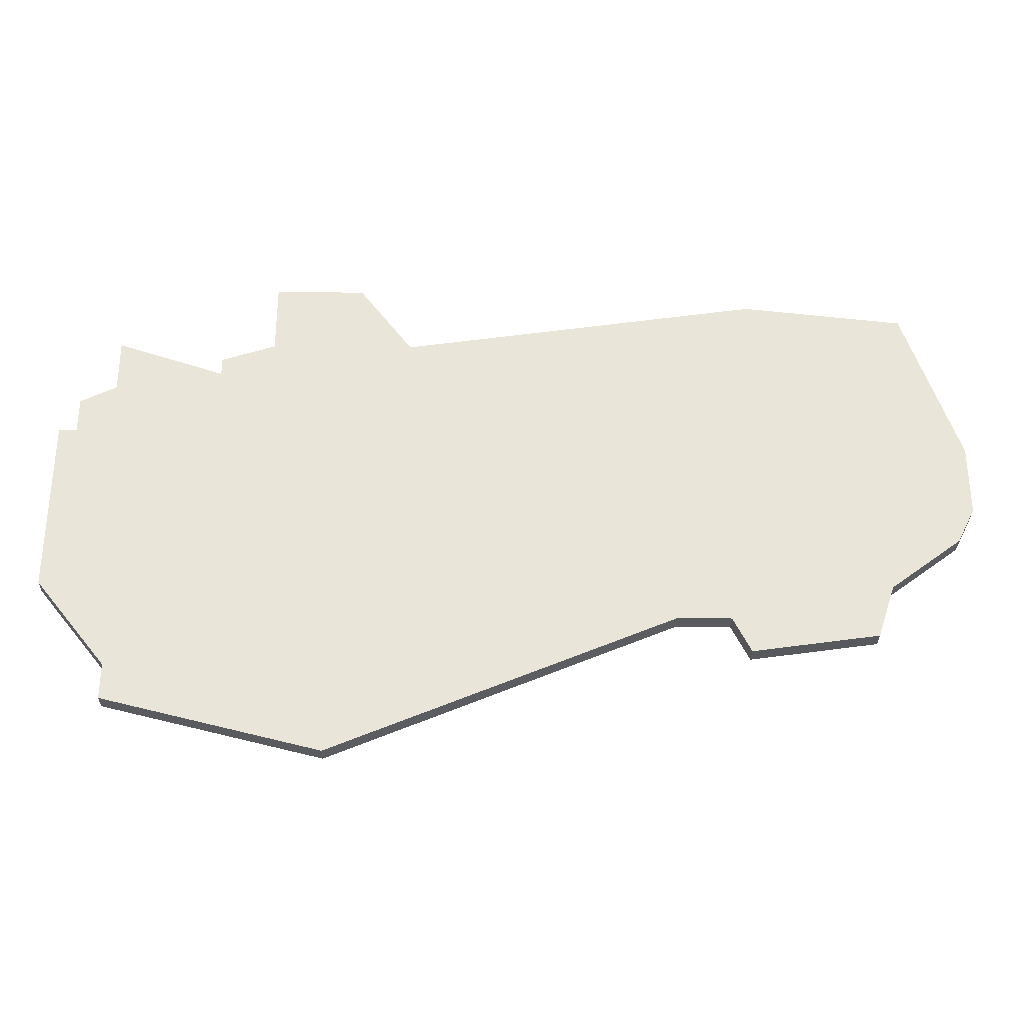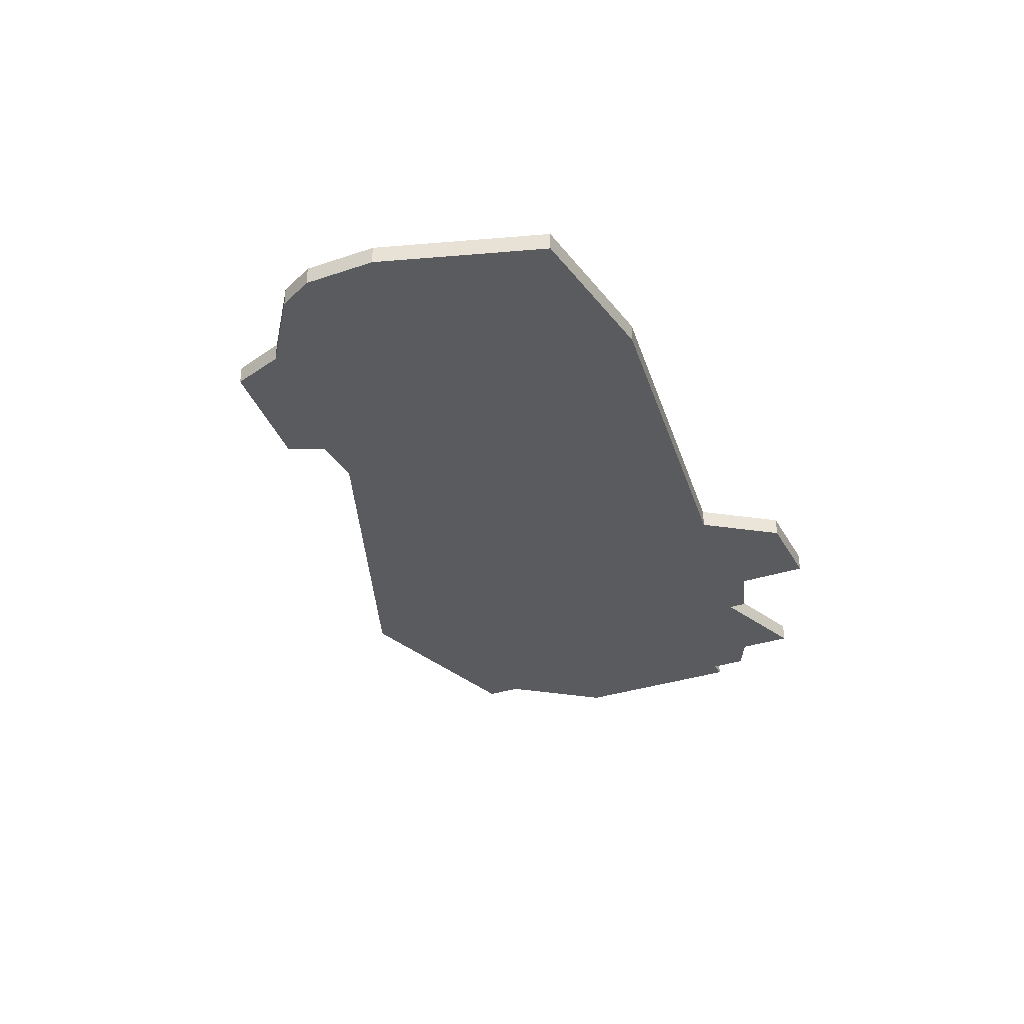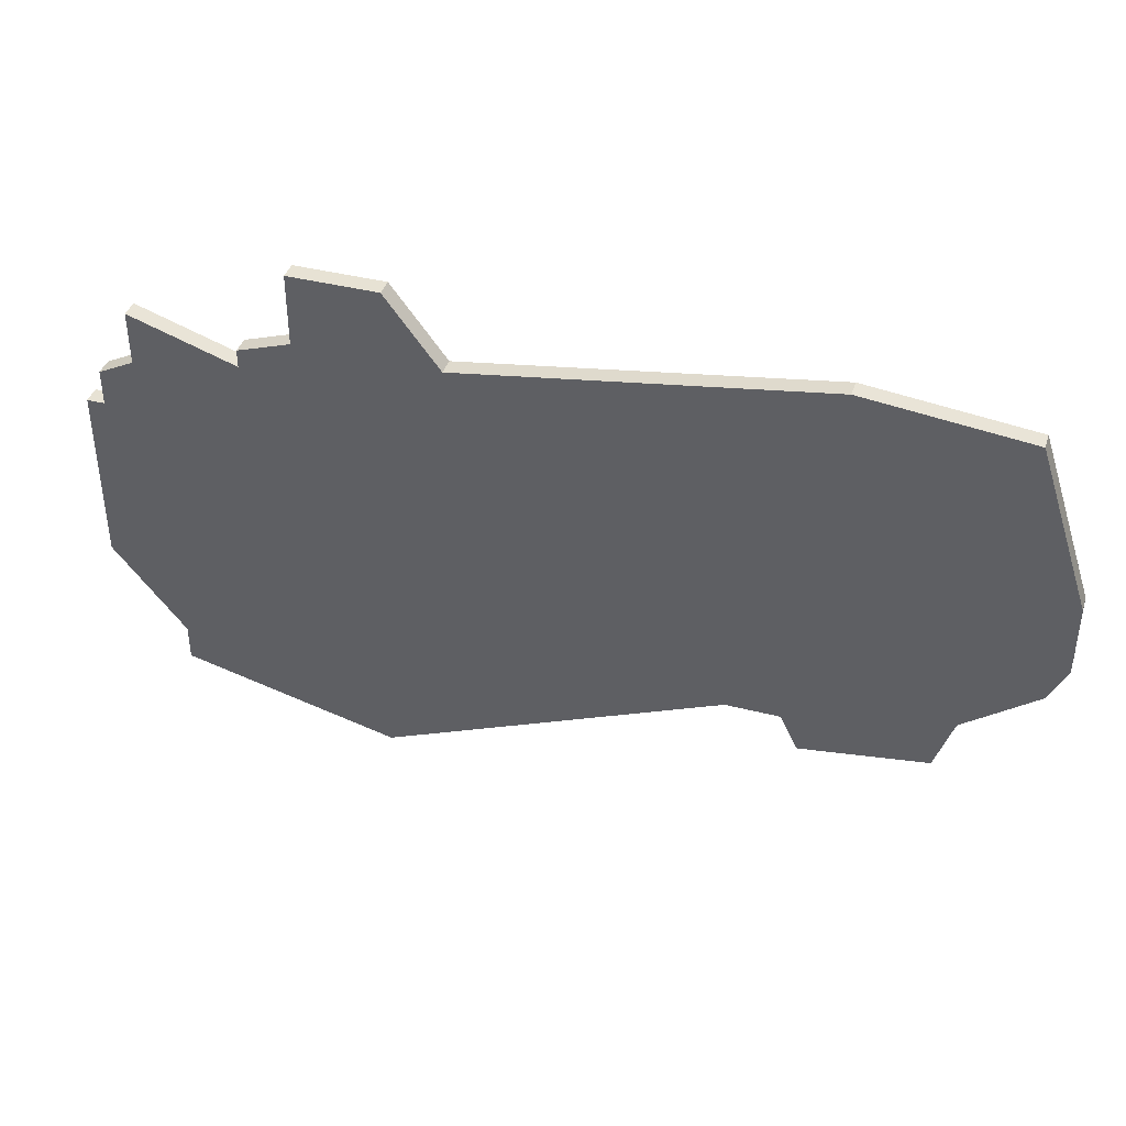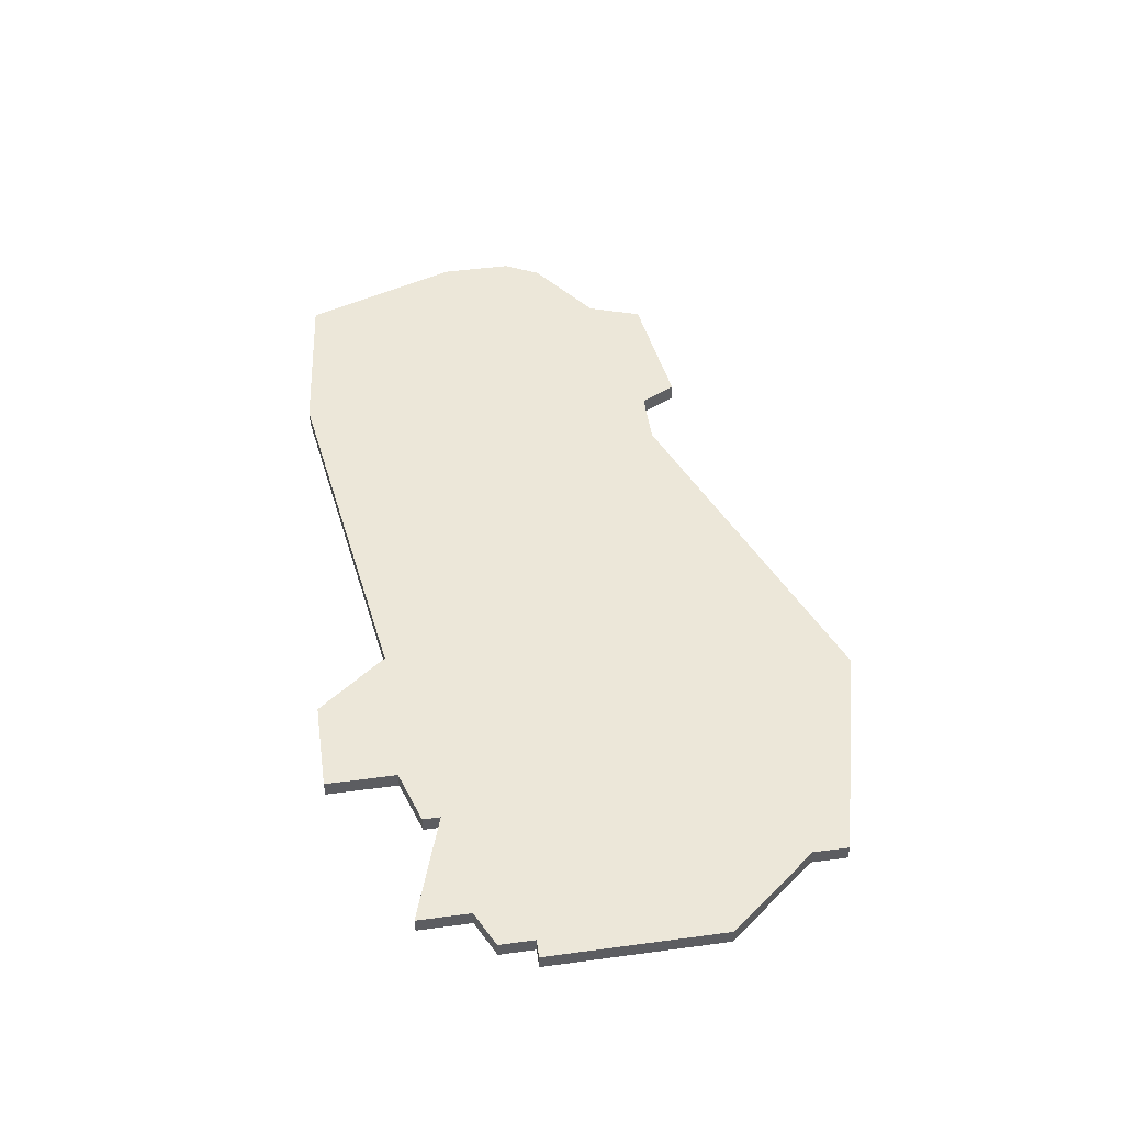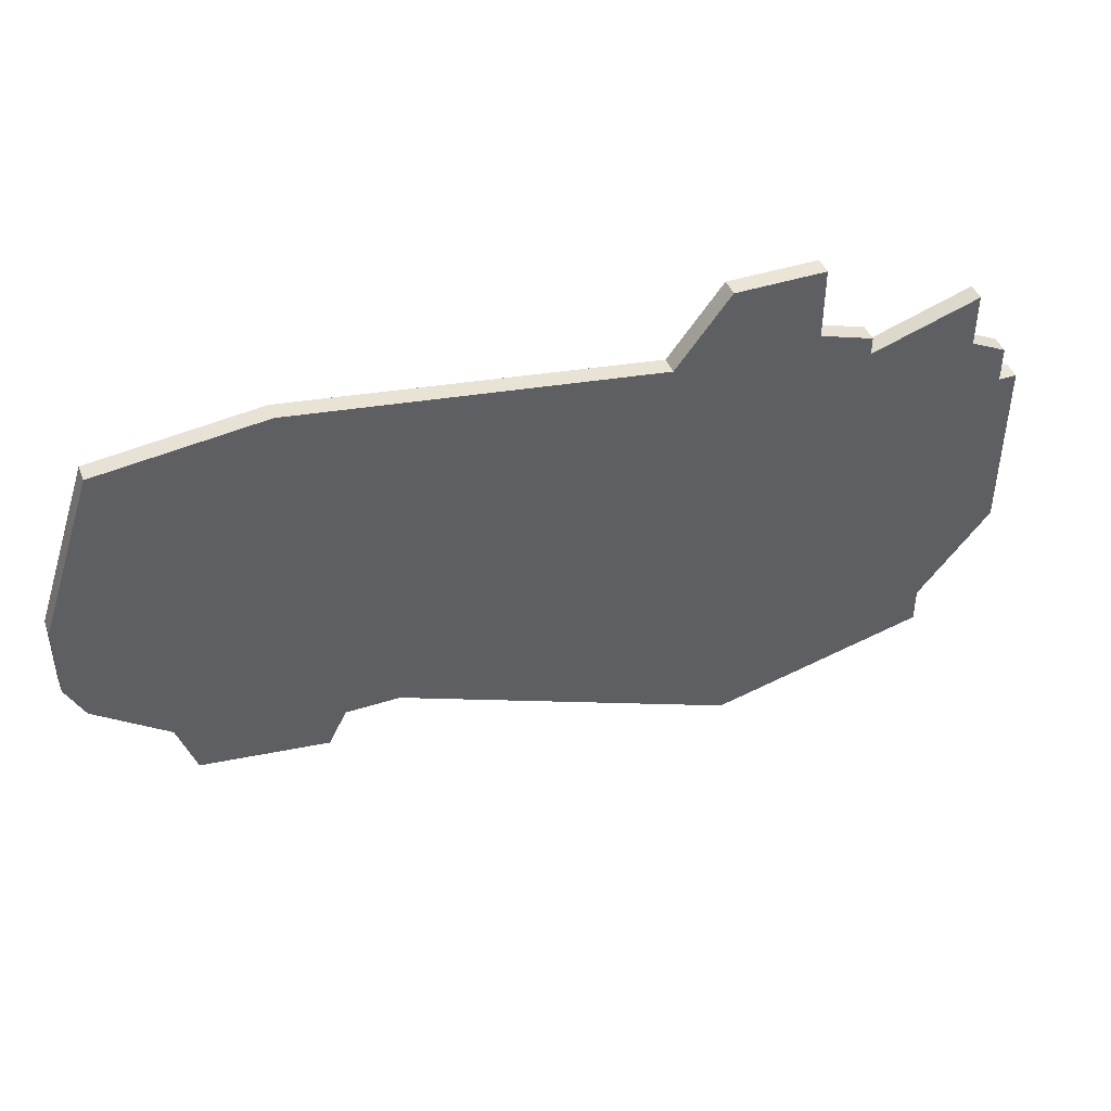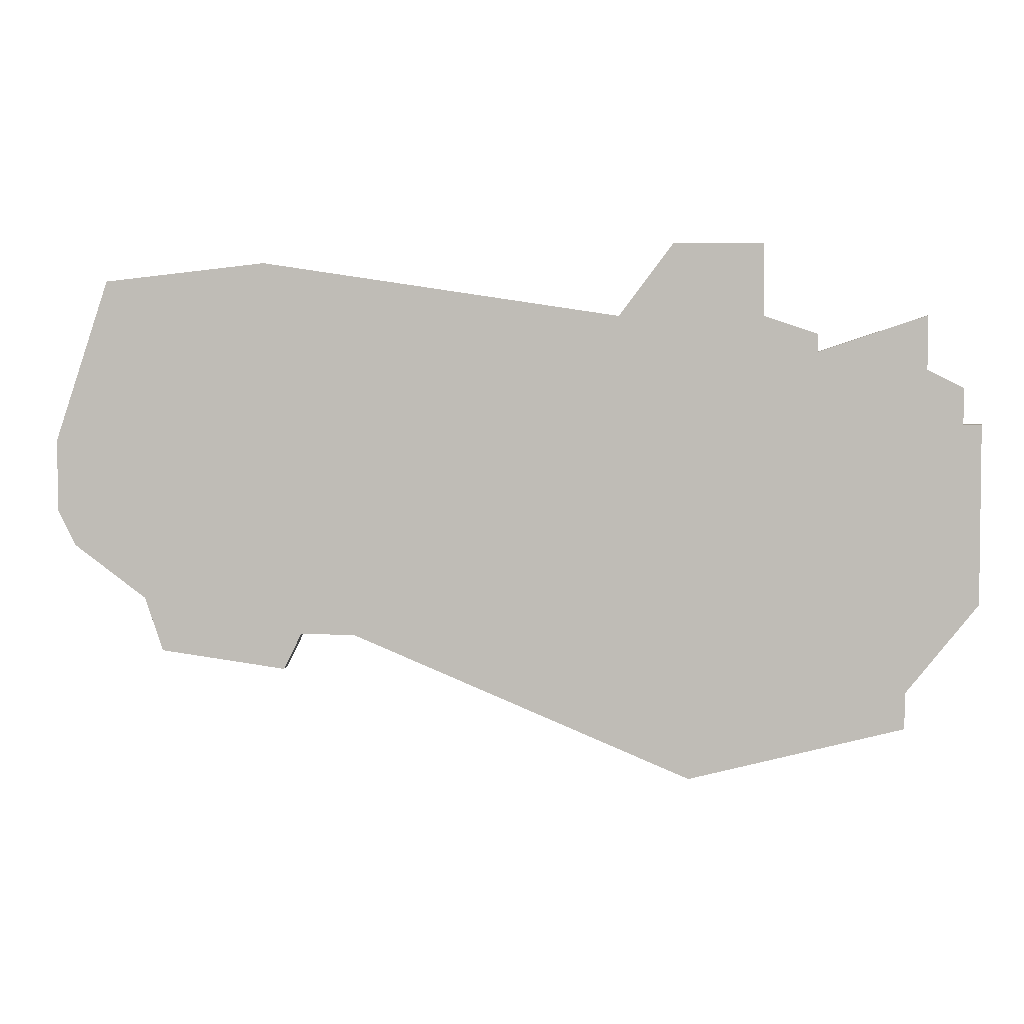
<metadata>
{"format":"obj","ext":"obj","renderer":"f3d","projection":"perspective","resolution":1024,"background":"white","views":[{"elev":-31.1,"azim":-0.7,"up":"+Y"},{"elev":-32.7,"azim":115.1,"up":"+Z"},{"elev":40.0,"azim":17.5,"up":"+Y"},{"elev":49.8,"azim":-98.4,"up":"+Z"},{"elev":44.1,"azim":159.5,"up":"+Y"},{"elev":3.9,"azim":-175.6,"up":"+Y"}]}
</metadata>
<code>
v 3509 -1270 0
v 3509 -1270 1
v 3517 -1271 0
v 3517 -1271 1
v 3475 -1273 0
v 3475 -1273 1
v 3475 -1275 0
v 3475 -1275 1
v 3483 -1248 0
v 3483 -1248 1
v 3483 -1252 0
v 3483 -1252 1
v 3491 -1252 0
v 3491 -1252 1
v 3474 -1252 0
v 3474 -1252 1
v 3474 -1255 0
v 3474 -1255 1
v 3523 -1259 0
v 3523 -1259 1
v 3523 -1263 0
v 3523 -1263 1
v 3506 -1270 0
v 3506 -1270 1
v 3522 -1265 0
v 3522 -1265 1
v 3472 -1256 0
v 3472 -1256 1
v 3472 -1258 0
v 3472 -1258 1
v 3480 -1253 0
v 3480 -1253 1
v 3480 -1254 0
v 3480 -1254 1
v 3488 -1248 0
v 3488 -1248 1
v 3471 -1258 0
v 3471 -1258 1
v 3471 -1268 0
v 3471 -1268 1
v 3487 -1278 0
v 3487 -1278 1
v 3520 -1250 0
v 3520 -1250 1
v 3511 -1249 0
v 3511 -1249 1
v 3510 -1272 0
v 3510 -1272 1
v 3485 -1248 0
v 3485 -1248 1
v 3518 -1268 0
v 3518 -1268 1
f 37 29 39
f 39 29 33
f 17 29 27
f 5 33 41
f 39 33 5
f 15 33 17
f 29 17 33
f 33 31 11
f 11 9 49
f 35 11 49
f 13 33 11
f 7 5 41
f 1 23 45
f 13 23 41
f 1 51 3
f 47 1 3
f 51 1 45
f 13 11 35
f 45 23 13
f 19 21 25
f 19 45 43
f 19 51 45
f 51 19 25
f 41 33 13
f 40 30 38
f 34 30 40
f 28 30 18
f 42 34 6
f 6 34 40
f 18 34 16
f 34 18 30
f 12 32 34
f 50 10 12
f 50 12 36
f 12 34 14
f 42 6 8
f 46 24 2
f 42 24 14
f 4 52 2
f 4 2 48
f 46 2 52
f 36 12 14
f 14 24 46
f 26 22 20
f 44 46 20
f 46 52 20
f 26 20 52
f 14 34 42
f 18 16 17
f 17 16 15
f 28 18 27
f 27 18 17
f 30 28 29
f 29 28 27
f 38 30 37
f 37 30 29
f 40 38 39
f 39 38 37
f 6 40 5
f 5 40 39
f 8 6 7
f 7 6 5
f 42 8 41
f 41 8 7
f 24 42 23
f 23 42 41
f 2 24 1
f 1 24 23
f 48 2 47
f 47 2 1
f 4 48 3
f 3 48 47
f 52 4 51
f 51 4 3
f 26 52 25
f 25 52 51
f 22 26 21
f 21 26 25
f 20 22 19
f 19 22 21
f 44 20 43
f 43 20 19
f 46 44 45
f 45 44 43
f 14 46 13
f 13 46 45
f 36 14 35
f 35 14 13
f 50 36 49
f 49 36 35
f 10 50 9
f 9 50 49
f 12 10 11
f 11 10 9
f 32 12 31
f 31 12 11
f 16 34 15
f 15 34 33
f 34 32 33
f 33 32 31

</code>
